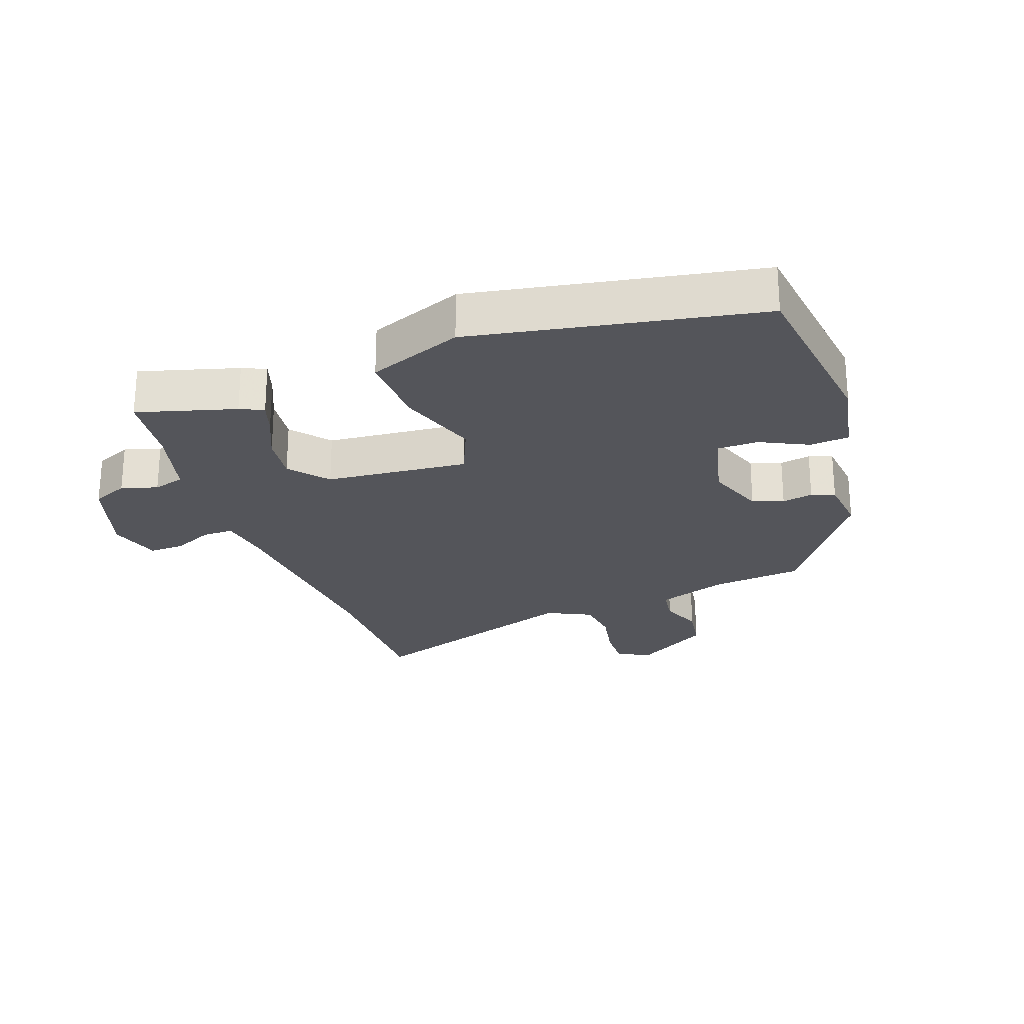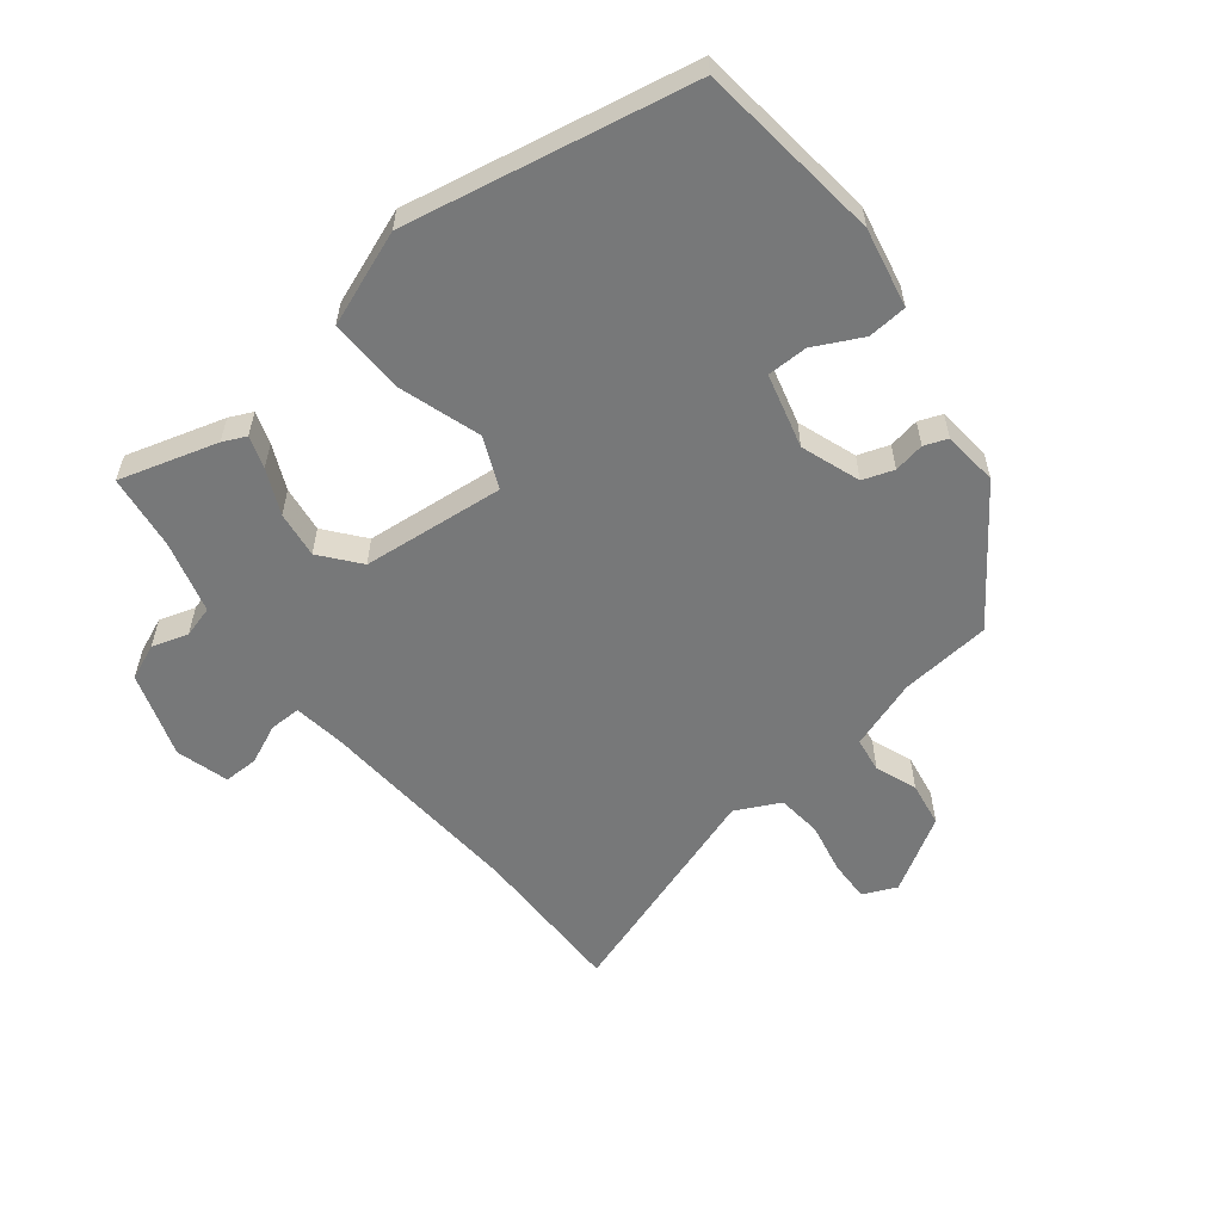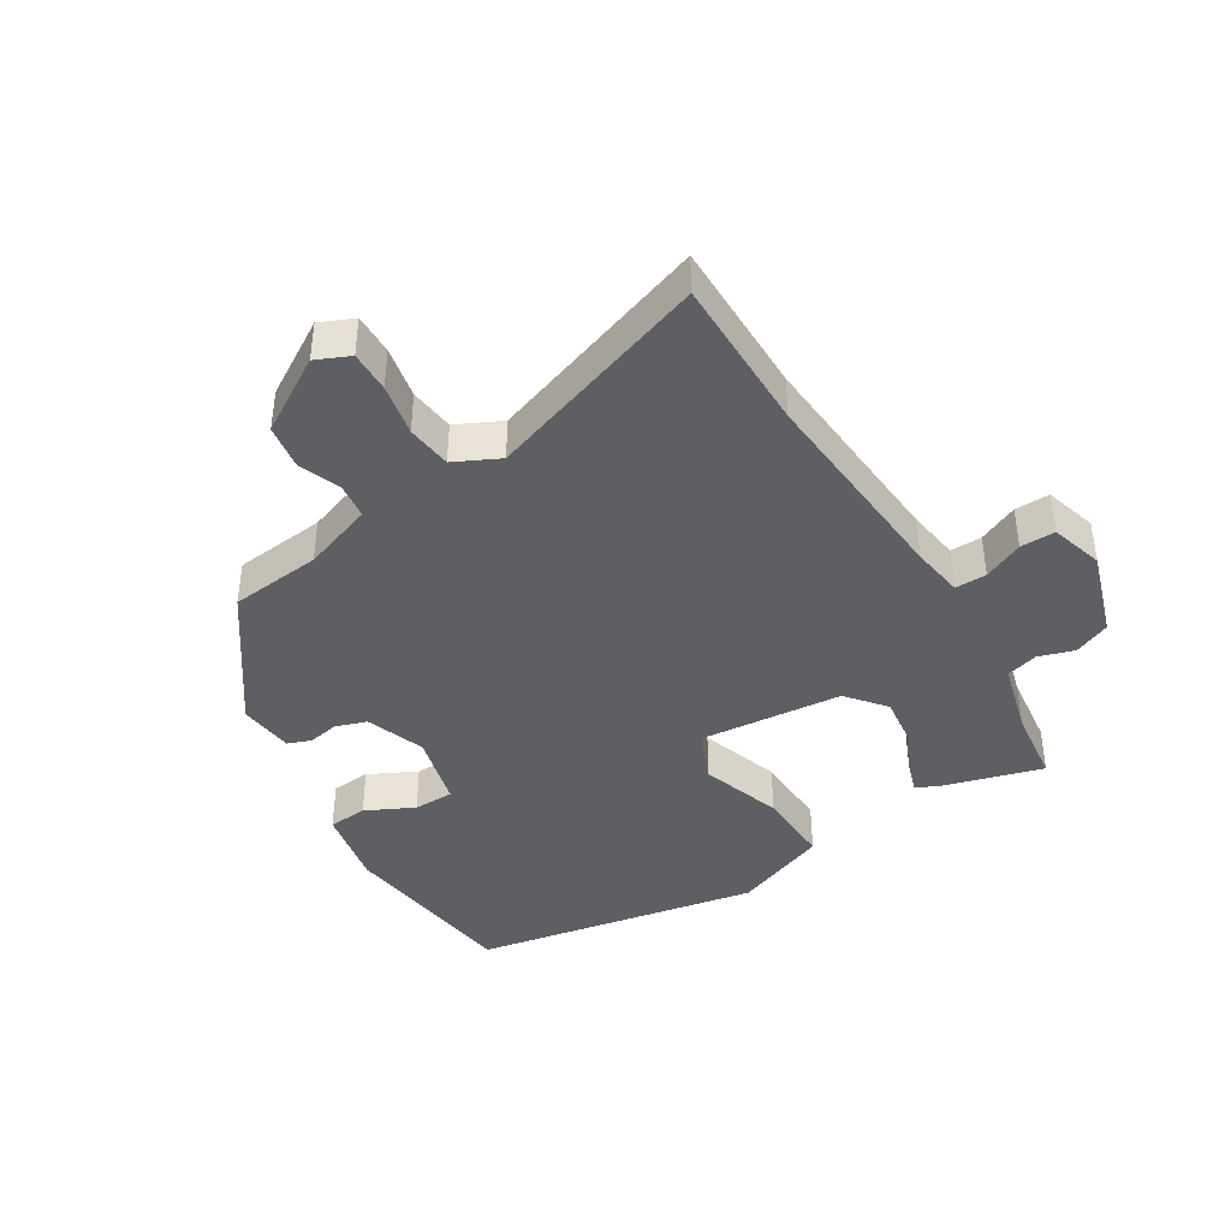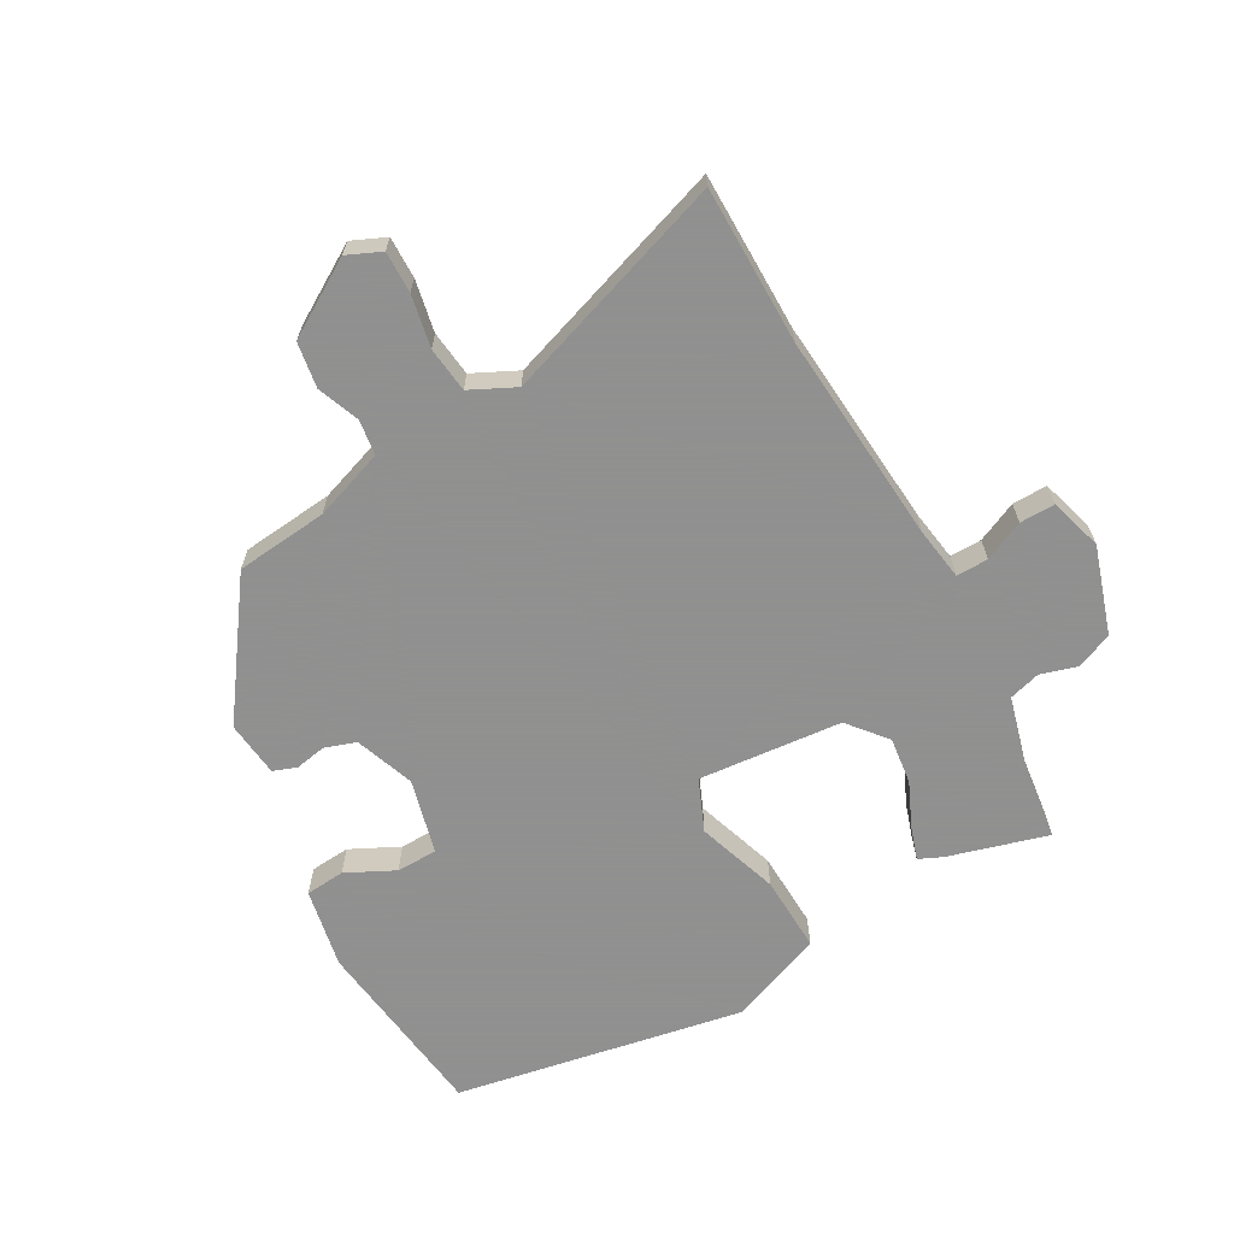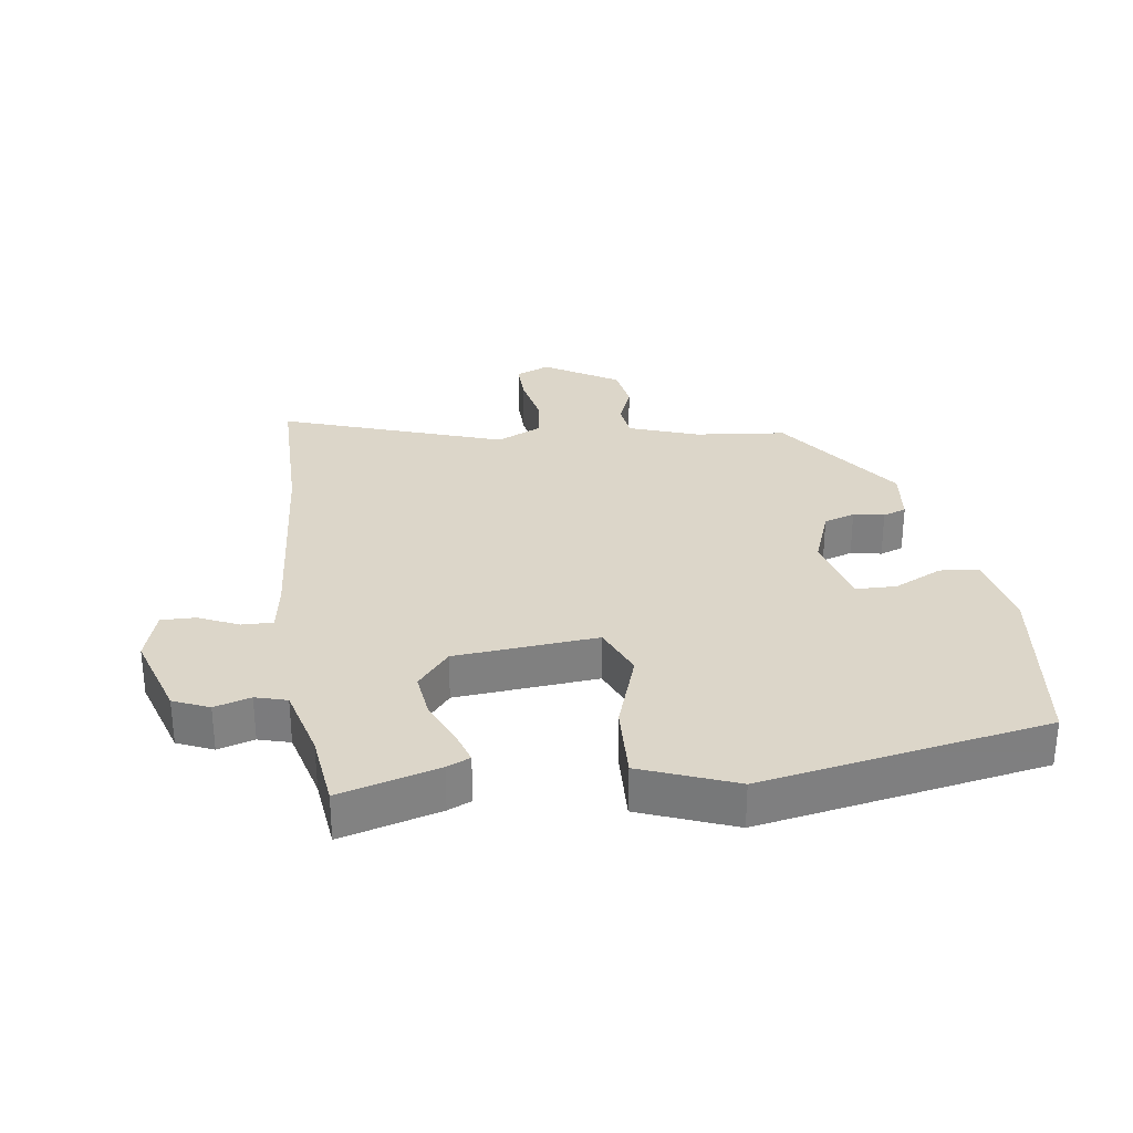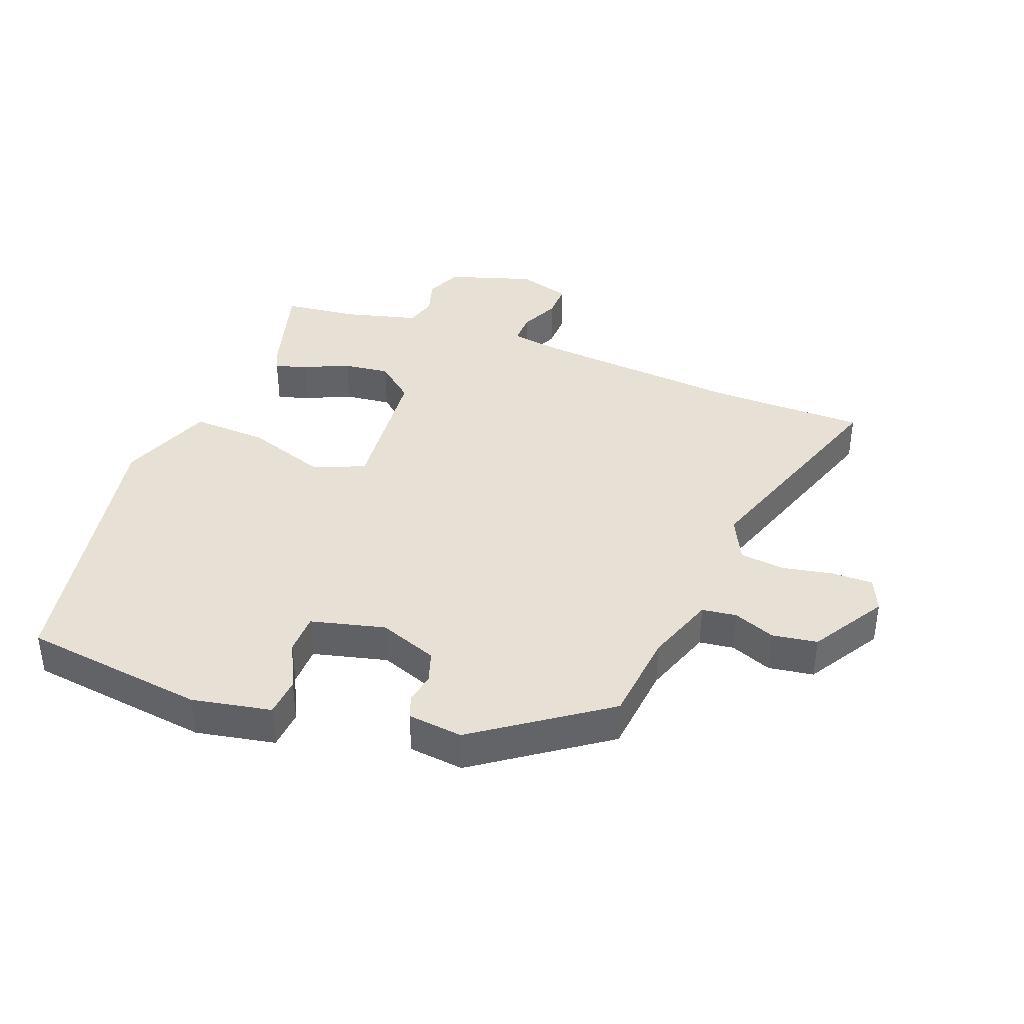
<metadata>
{"format":"obj","ext":"obj","renderer":"f3d","projection":"perspective","resolution":1024,"background":"white","views":[{"elev":-24.9,"azim":110.7,"up":"+Y"},{"elev":-57.4,"azim":128.8,"up":"+Y"},{"elev":-41.5,"azim":-57.5,"up":"+Y"},{"elev":-65.8,"azim":-59.8,"up":"+Y"},{"elev":30.2,"azim":83.1,"up":"+Y"},{"elev":39.3,"azim":-158.1,"up":"+Y"}]}
</metadata>
<code>
v 0.449 0.07 -0.516
v 0.162 0.07 -0.548
v 0.039 0.07 -0.522
v 0.035 0.07 -0.461
v 0.073 0.07 -0.387
v 0.073 0.07 -0.324
v -0.042 0.07 -0.293
v -0.134 0.07 -0.325
v -0.151 0.07 -0.373
v -0.143 0.07 -0.421
v -0.157 0.07 -0.457
v -0.243 0.07 -0.465
v -0.441 0.07 -0.32
v -0.453 0.07 -0.178
v -0.489 0.07 -0.069
v -0.543 0.07 -0.061
v -0.608 0.07 -0.085
v -0.678 0.07 -0.073
v -0.746 0.07 0.043
v -0.722 0.07 0.095
v -0.658 0.07 0.093
v -0.578 0.07 0.076
v -0.508 0.07 0.083
v -0.473 0.07 0.152
v -0.585 0.07 0.501
v -0.342 0.07 0.498
v -0.016 0.07 0.519
v 0.065 0.07 0.53
v 0.065 0.07 0.579
v 0.038 0.07 0.641
v 0.038 0.07 0.695
v 0.12 0.07 0.718
v 0.253 0.07 0.673
v 0.276 0.07 0.617
v 0.258 0.07 0.561
v 0.271 0.07 0.512
v 0.384 0.07 0.48
v 0.5 0.07 0.464
v 0.454 0.07 0.312
v 0.437 0.07 0.276
v 0.387 0.07 0.293
v 0.318 0.07 0.325
v 0.246 0.07 0.335
v 0.186 0.07 0.287
v 0.162 0.07 0.066
v 0.241 0.07 0.031
v 0.367 0.07 0.071
v 0.485 0.07 0.074
v 0.539 0.07 -0.073
v 0.449 0 -0.516
v 0.162 0 -0.548
v 0.039 0 -0.522
v 0.035 0 -0.461
v 0.073 0 -0.387
v 0.073 0 -0.324
v -0.042 0 -0.293
v -0.134 0 -0.325
v -0.151 0 -0.373
v -0.143 0 -0.421
v -0.157 0 -0.457
v -0.243 0 -0.465
v -0.441 0 -0.32
v -0.453 0 -0.178
v -0.489 0 -0.069
v -0.543 0 -0.061
v -0.608 0 -0.085
v -0.678 0 -0.073
v -0.746 0 0.043
v -0.722 0 0.095
v -0.658 0 0.093
v -0.578 0 0.076
v -0.508 0 0.083
v -0.473 0 0.152
v -0.585 0 0.501
v -0.342 0 0.498
v -0.016 0 0.519
v 0.065 0 0.53
v 0.065 0 0.579
v 0.038 0 0.641
v 0.038 0 0.695
v 0.12 0 0.718
v 0.253 0 0.673
v 0.276 0 0.617
v 0.258 0 0.561
v 0.271 0 0.512
v 0.384 0 0.48
v 0.5 0 0.464
v 0.454 0 0.312
v 0.437 0 0.276
v 0.387 0 0.293
v 0.318 0 0.325
v 0.246 0 0.335
v 0.186 0 0.287
v 0.162 0 0.066
v 0.241 0 0.031
v 0.367 0 0.071
v 0.485 0 0.074
v 0.539 0 -0.073
f 1 2 3
f 49 1 3
f 48 49 3
f 47 48 3
f 46 47 3
f 40 41 42
f 39 40 42
f 38 39 42
f 37 38 42
f 36 37 42 43
f 35 36 43 44
f 33 34 35
f 32 33 35
f 31 32 35
f 30 31 35
f 29 30 35
f 28 29 35 44
f 24 25 26
f 24 26 27
f 28 44 45
f 27 28 45
f 24 27 45
f 23 24 45
f 20 21 22
f 19 20 22
f 18 19 22
f 17 18 22
f 16 17 22
f 12 13 14
f 11 12 14
f 10 11 14
f 9 10 14
f 8 9 14 15
f 7 8 15
f 6 7 15
f 3 4 5
f 46 3 5
f 46 5 6
f 23 45 46
f 22 23 46
f 16 22 46
f 15 16 46
f 6 15 46
f 52 51 50
f 52 50 98
f 52 98 97
f 52 97 96
f 52 96 95
f 91 90 89
f 91 89 88
f 91 88 87
f 91 87 86
f 92 91 86 85
f 93 92 85 84
f 84 83 82
f 84 82 81
f 84 81 80
f 84 80 79
f 84 79 78
f 93 84 78 77
f 75 74 73
f 76 75 73
f 94 93 77
f 94 77 76
f 94 76 73
f 94 73 72
f 71 70 69
f 71 69 68
f 71 68 67
f 71 67 66
f 71 66 65
f 63 62 61
f 63 61 60
f 63 60 59
f 63 59 58
f 64 63 58 57
f 64 57 56
f 64 56 55
f 54 53 52
f 54 52 95
f 55 54 95
f 95 94 72
f 95 72 71
f 95 71 65
f 95 65 64
f 95 64 55
f 1 50 51 2
f 2 51 52 3
f 3 52 53 4
f 4 53 54 5
f 5 54 55 6
f 6 55 56 7
f 7 56 57 8
f 8 57 58 9
f 9 58 59 10
f 10 59 60 11
f 11 60 61 12
f 12 61 62 13
f 13 62 63 14
f 14 63 64 15
f 15 64 65 16
f 16 65 66 17
f 17 66 67 18
f 18 67 68 19
f 19 68 69 20
f 20 69 70 21
f 21 70 71 22
f 22 71 72 23
f 23 72 73 24
f 24 73 74 25
f 25 74 75 26
f 26 75 76 27
f 27 76 77 28
f 28 77 78 29
f 29 78 79 30
f 30 79 80 31
f 31 80 81 32
f 32 81 82 33
f 33 82 83 34
f 34 83 84 35
f 35 84 85 36
f 36 85 86 37
f 37 86 87 38
f 38 87 88 39
f 39 88 89 40
f 40 89 90 41
f 41 90 91 42
f 42 91 92 43
f 43 92 93 44
f 44 93 94 45
f 45 94 95 46
f 46 95 96 47
f 47 96 97 48
f 48 97 98 49
f 49 98 50 1

</code>
